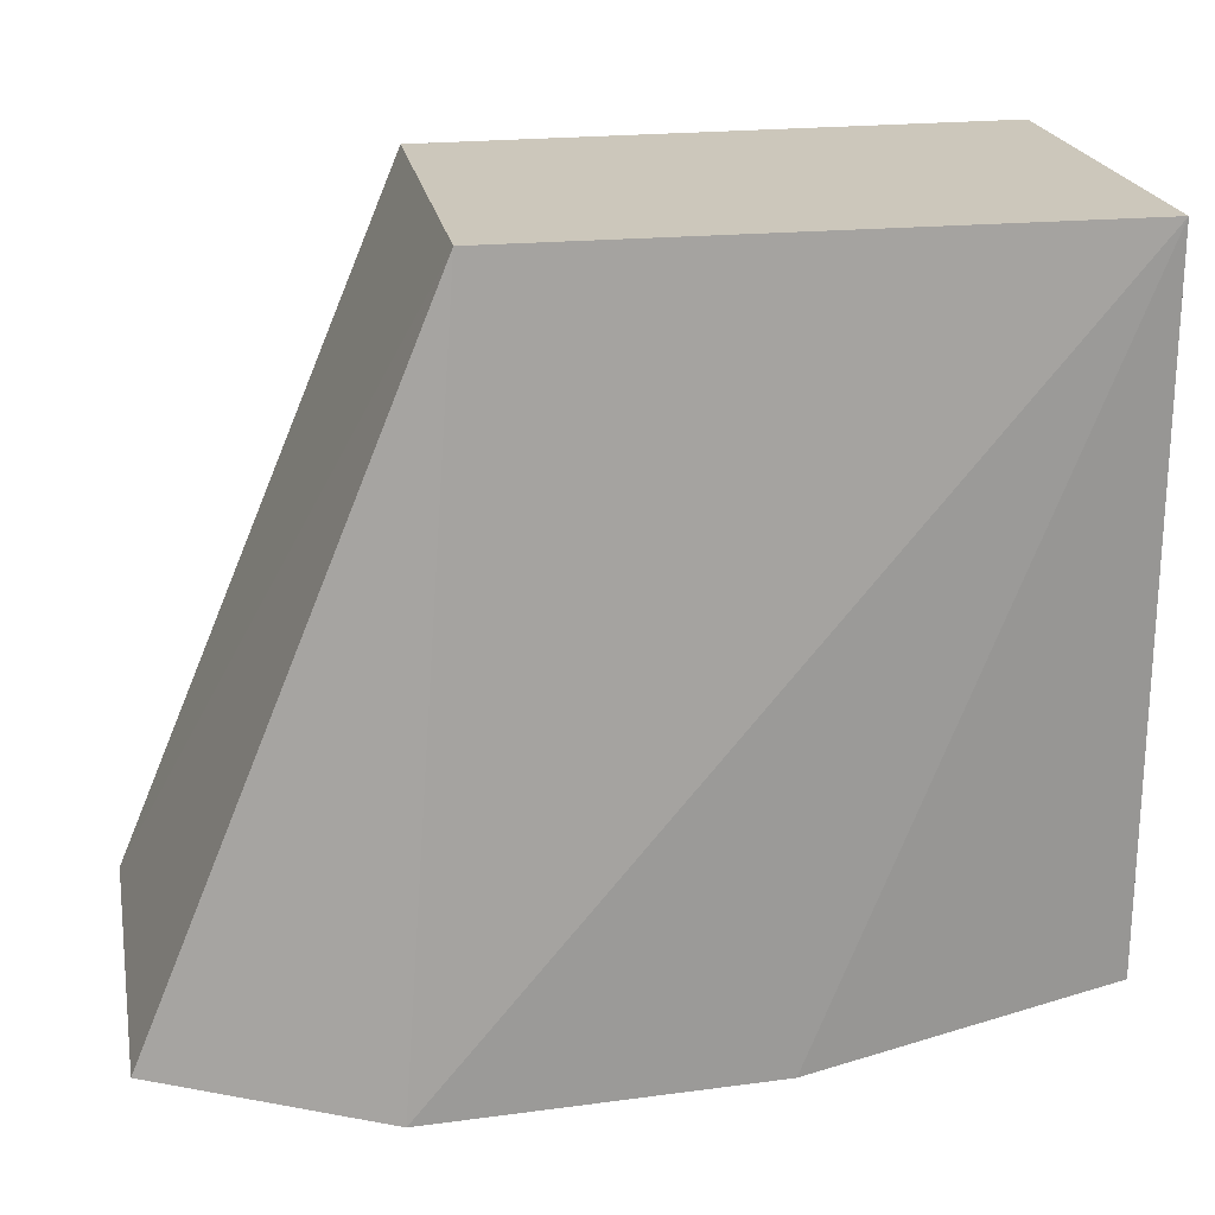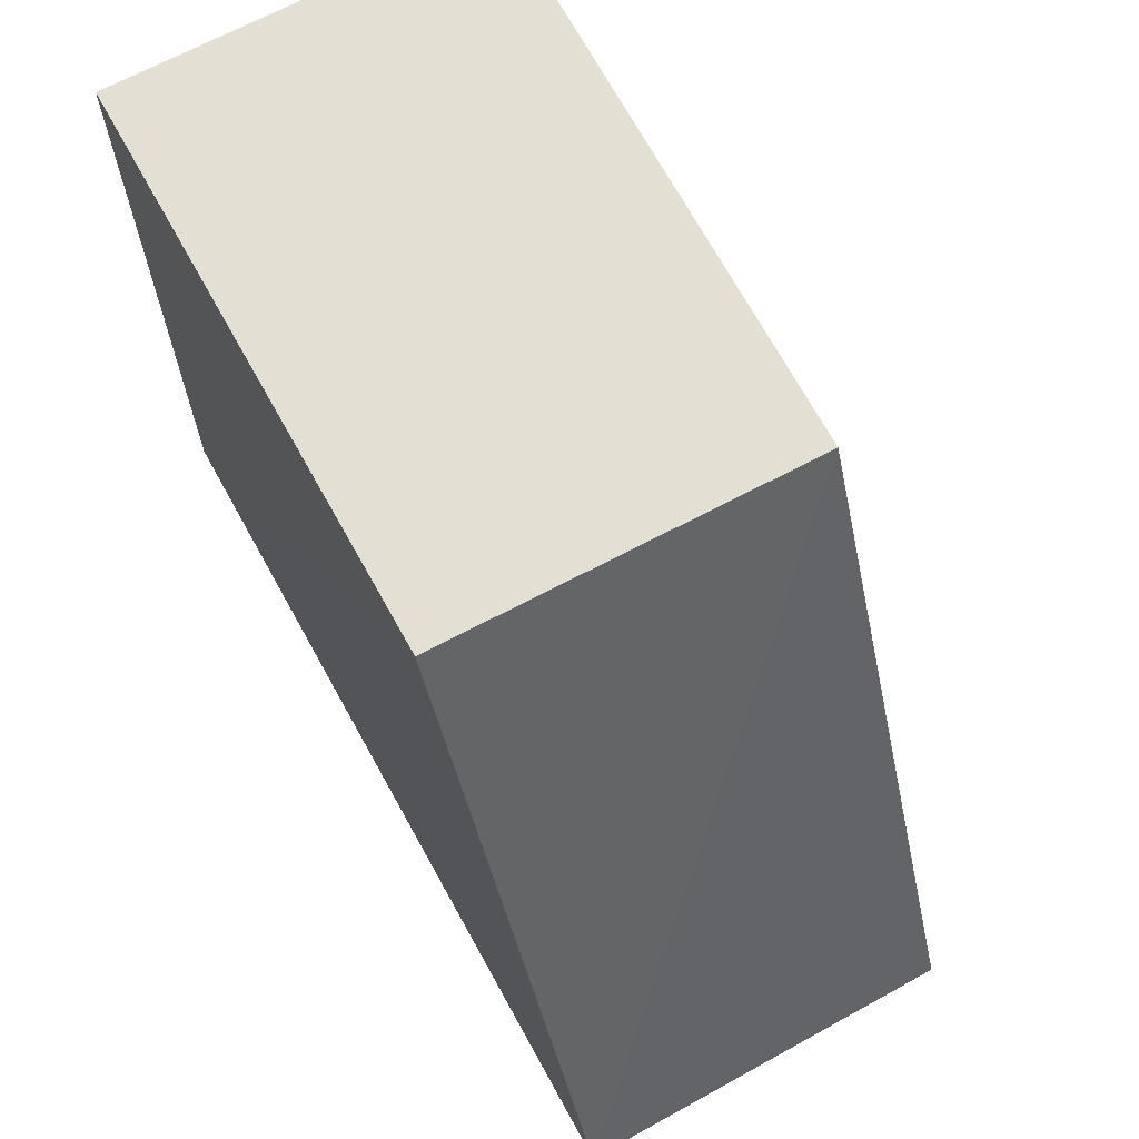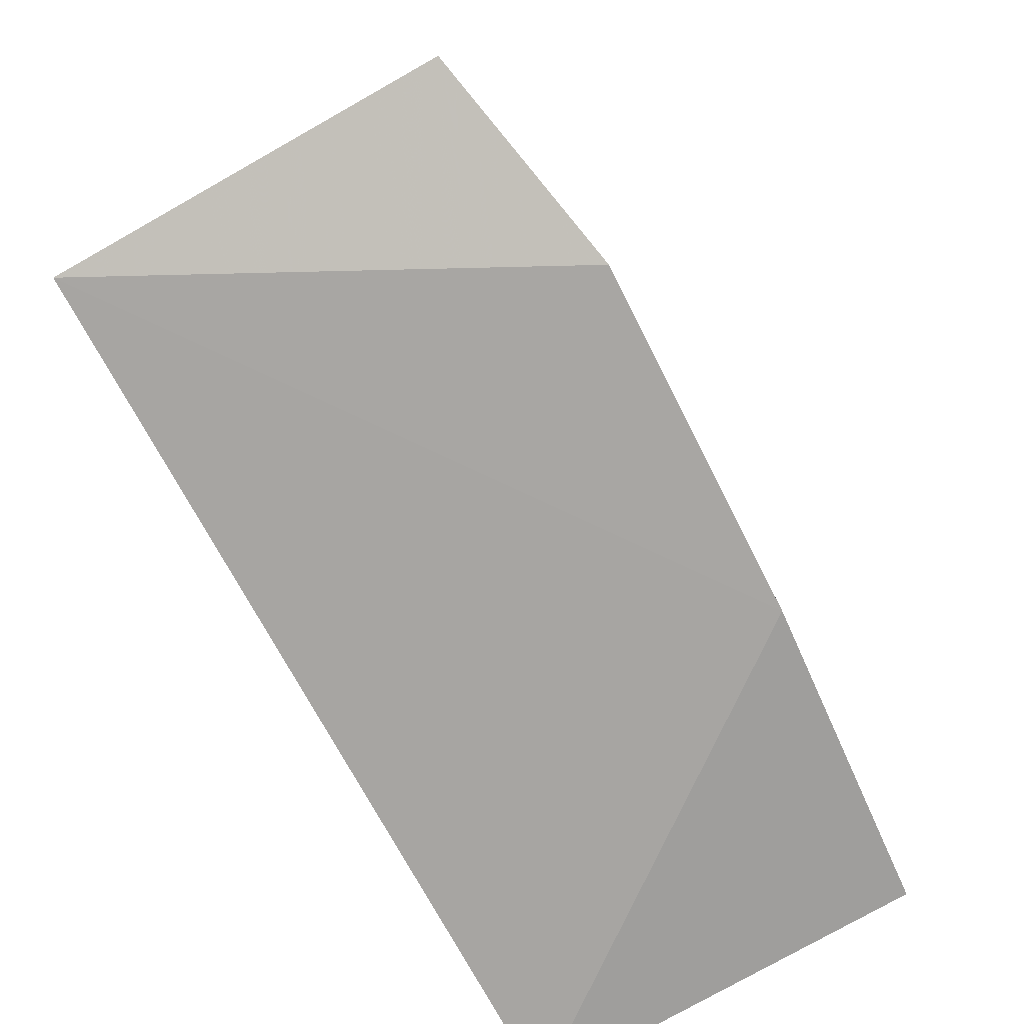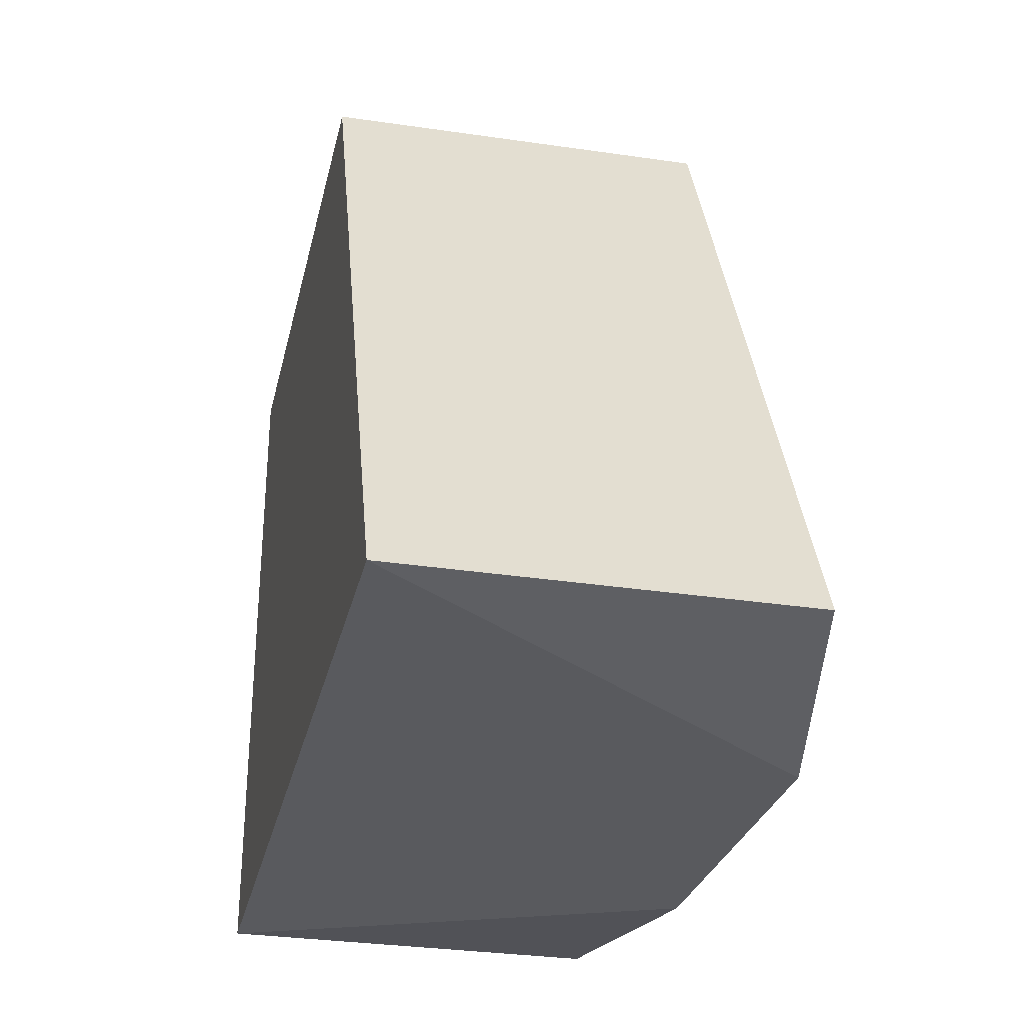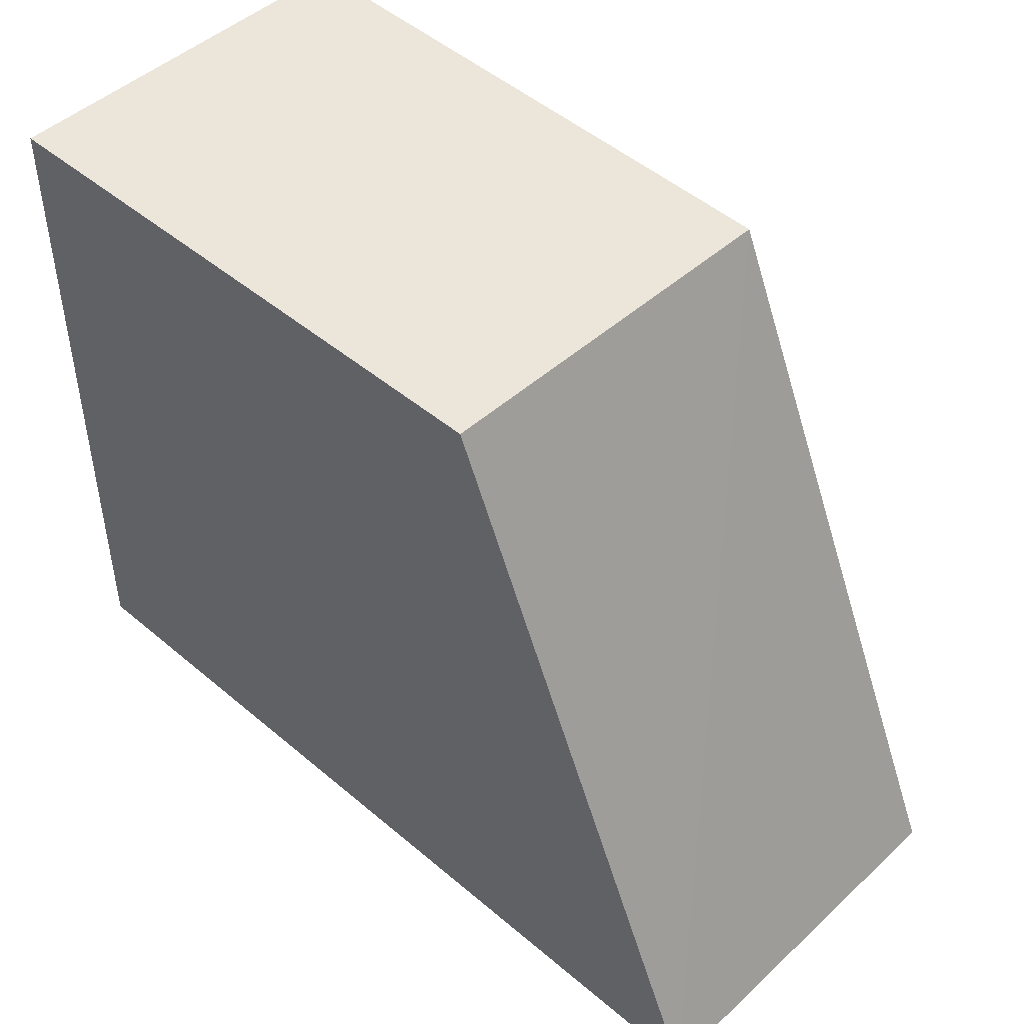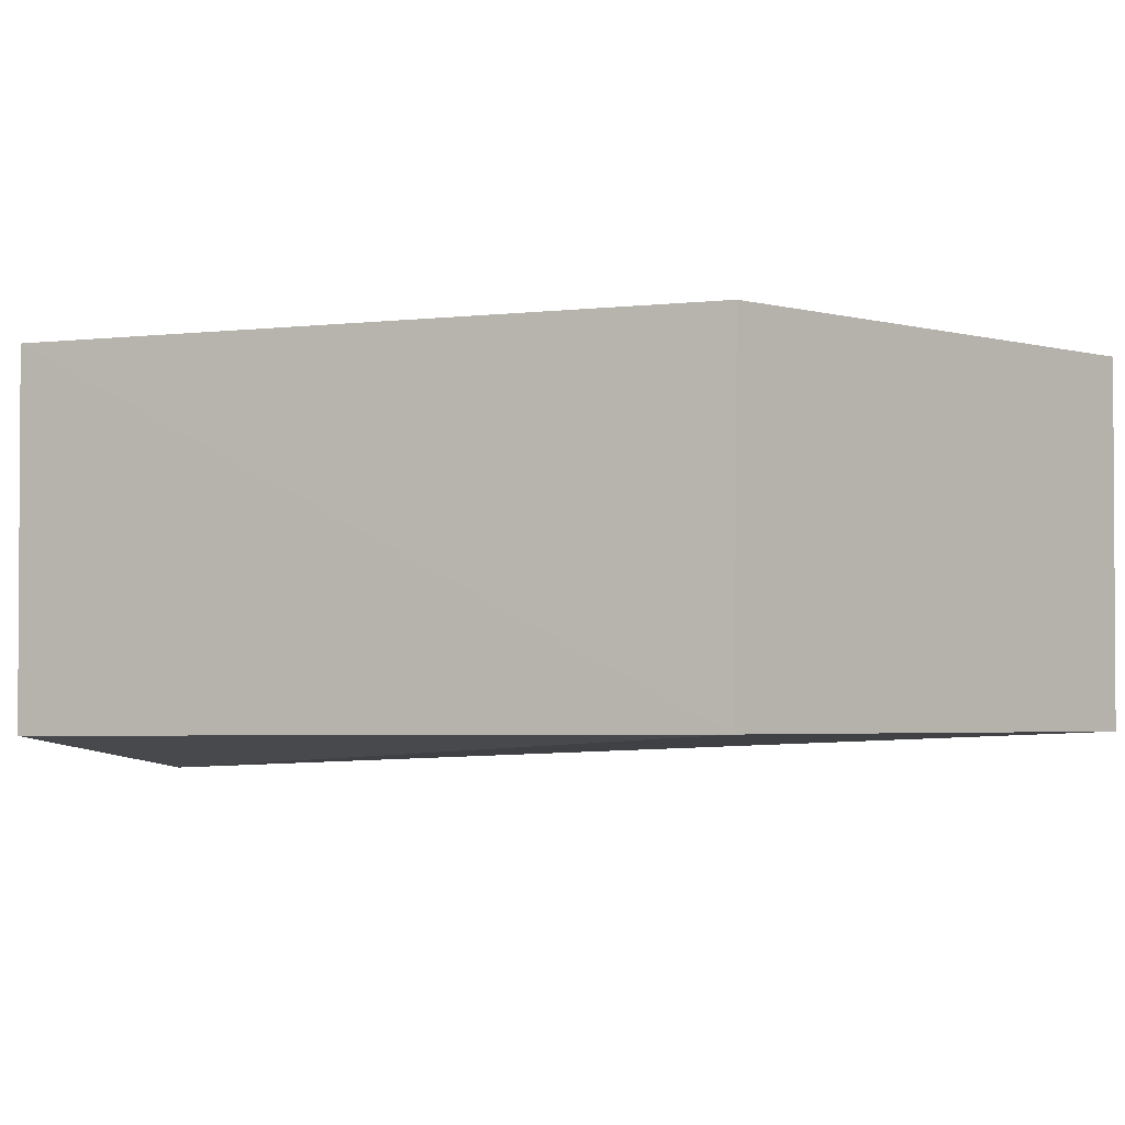
<metadata>
{"format":"obj","ext":"obj","renderer":"f3d","projection":"perspective","resolution":1024,"background":"white","views":[{"elev":21.7,"azim":-10.9,"up":"+Z"},{"elev":66.7,"azim":-118.9,"up":"+Z"},{"elev":-78.4,"azim":-60.6,"up":"+Z"},{"elev":-30.3,"azim":-102.6,"up":"+Z"},{"elev":46.9,"azim":-136.2,"up":"+Z"},{"elev":-1.9,"azim":-43.8,"up":"+Y"}]}
</metadata>
<code>
v 0.007598 0.08405 0.05447
v 0.007576 0.08402 -0.05321
v 0.007576 0.1446 -0.05321
v -0.08332 0.1446 0.05449
v -0.1288 0.08402 -0.05318
v 0.007622 0.1446 0.05447
v -0.09385 0.07753 -0.06086
v -0.08401 0.08614 0.0545
v -0.1288 0.1446 -0.05319
v -0.04058 0.07974 -0.06086
f 6 3 4
f 6 1 2
f 6 2 3
f 8 6 4
f 8 1 6
f 8 7 1
f 8 5 7
f 9 4 3
f 9 7 5
f 9 8 4
f 9 5 8
f 10 2 1
f 10 1 7
f 10 3 2
f 10 9 3
f 10 7 9

</code>
